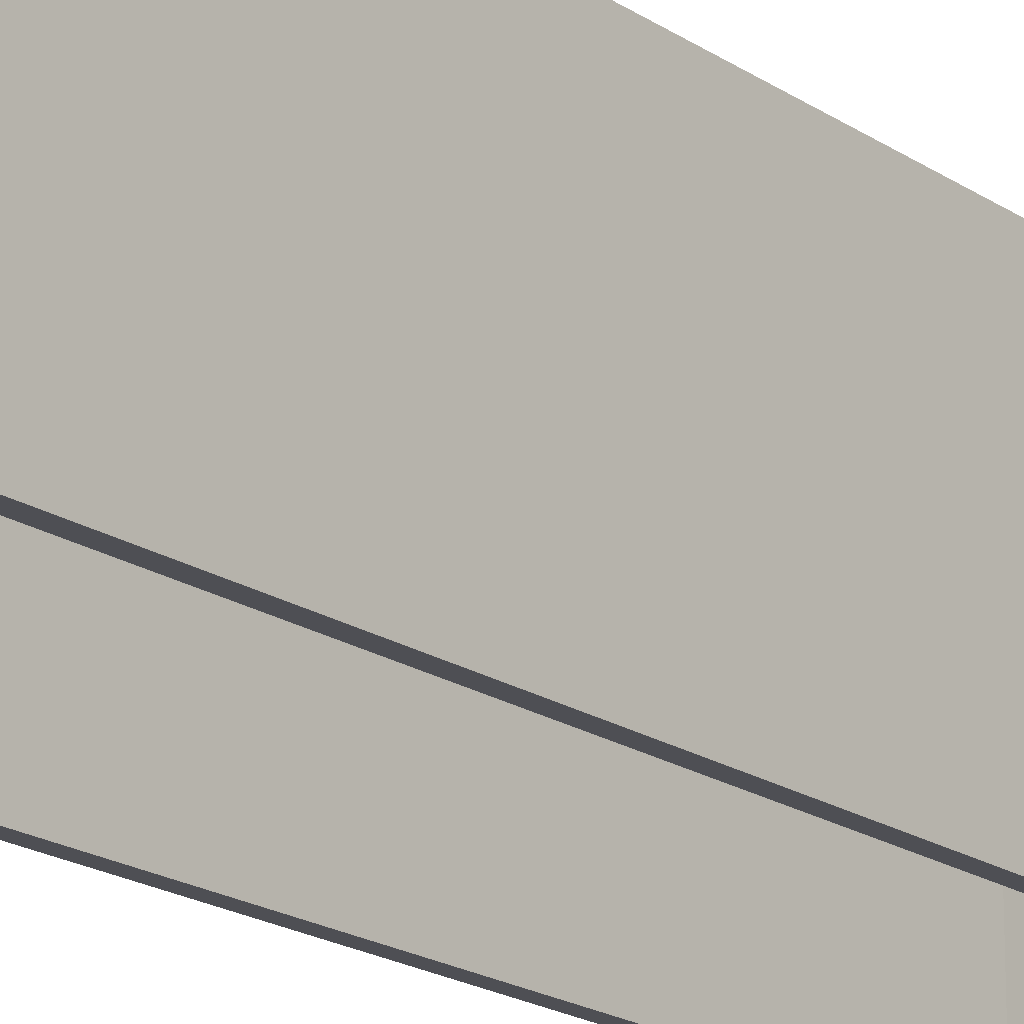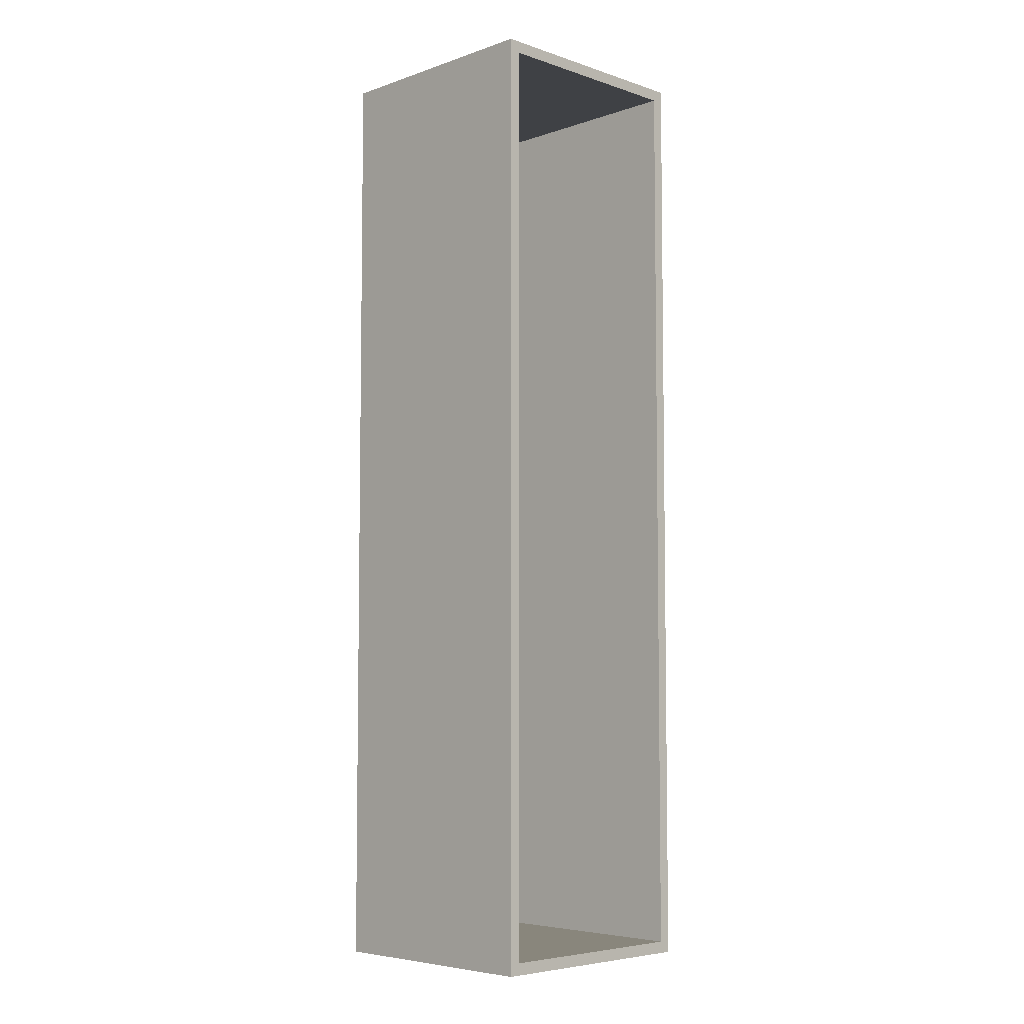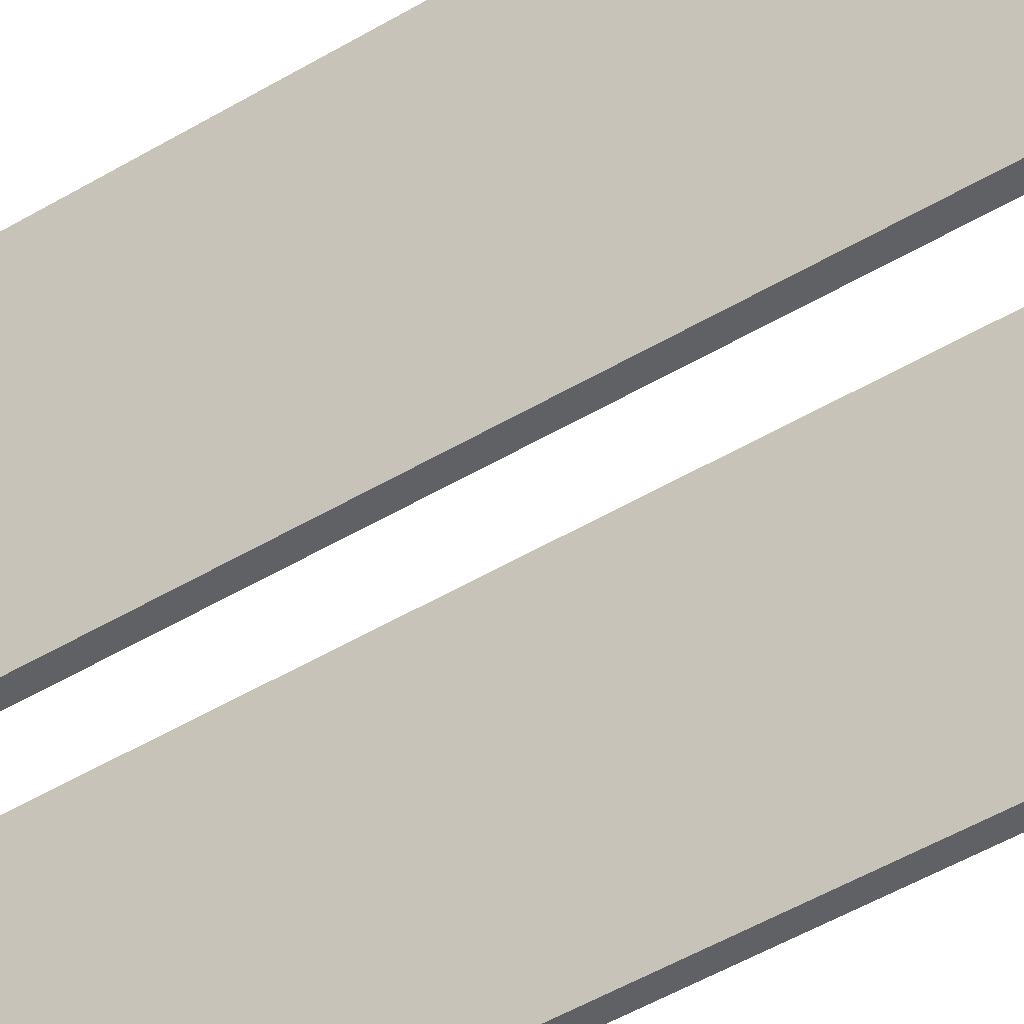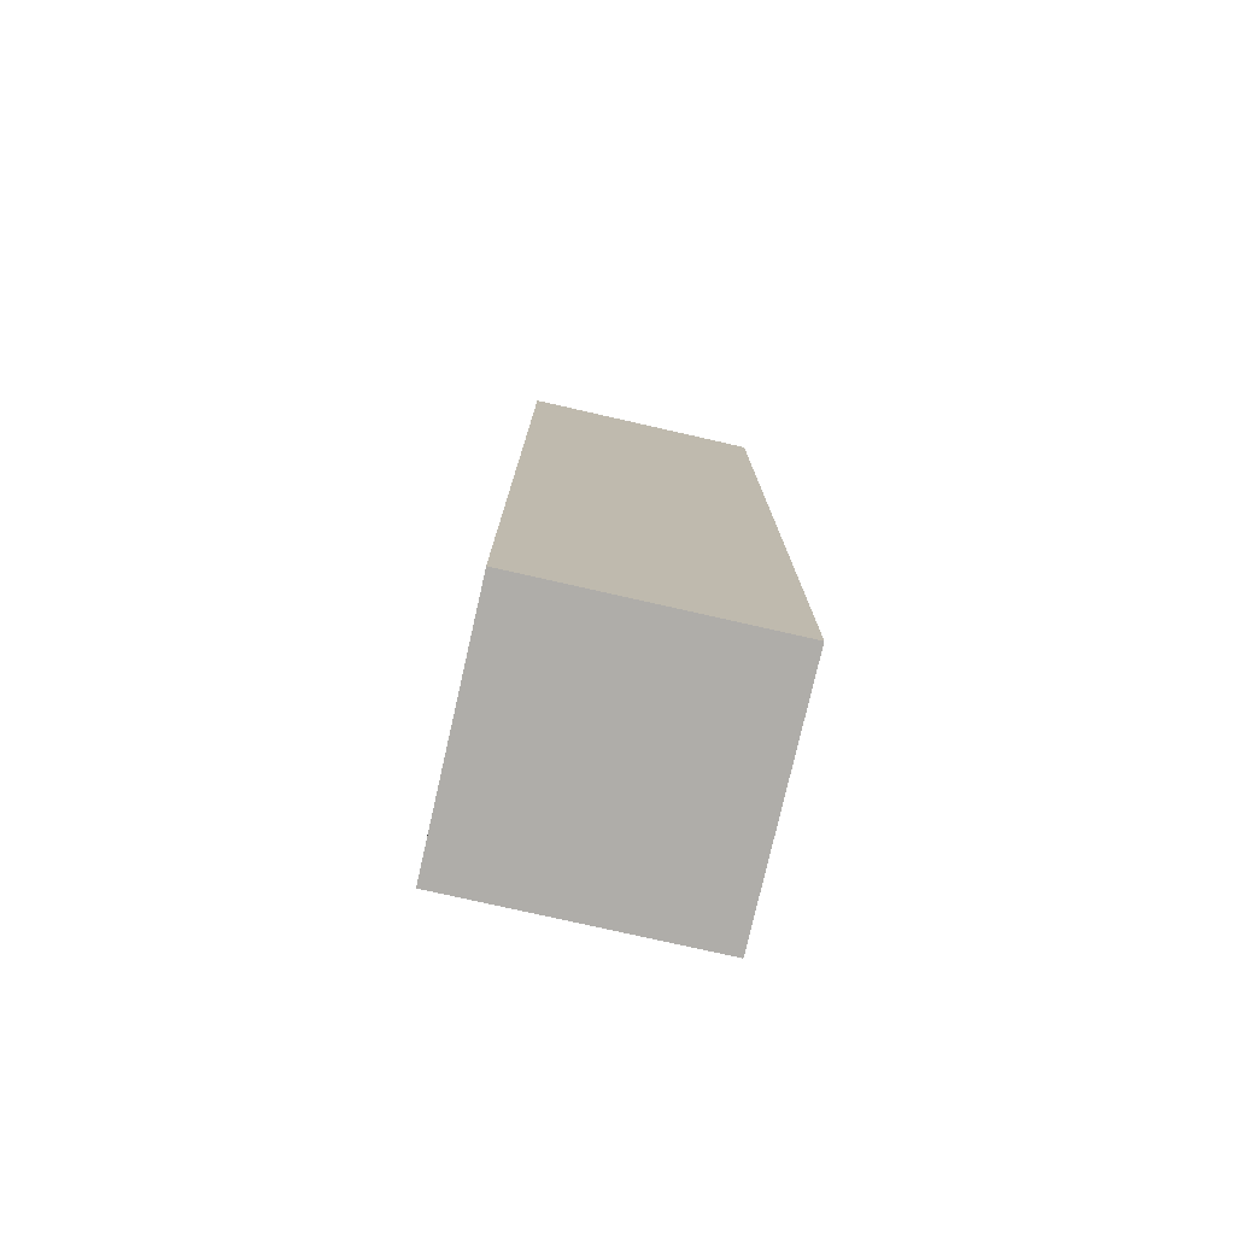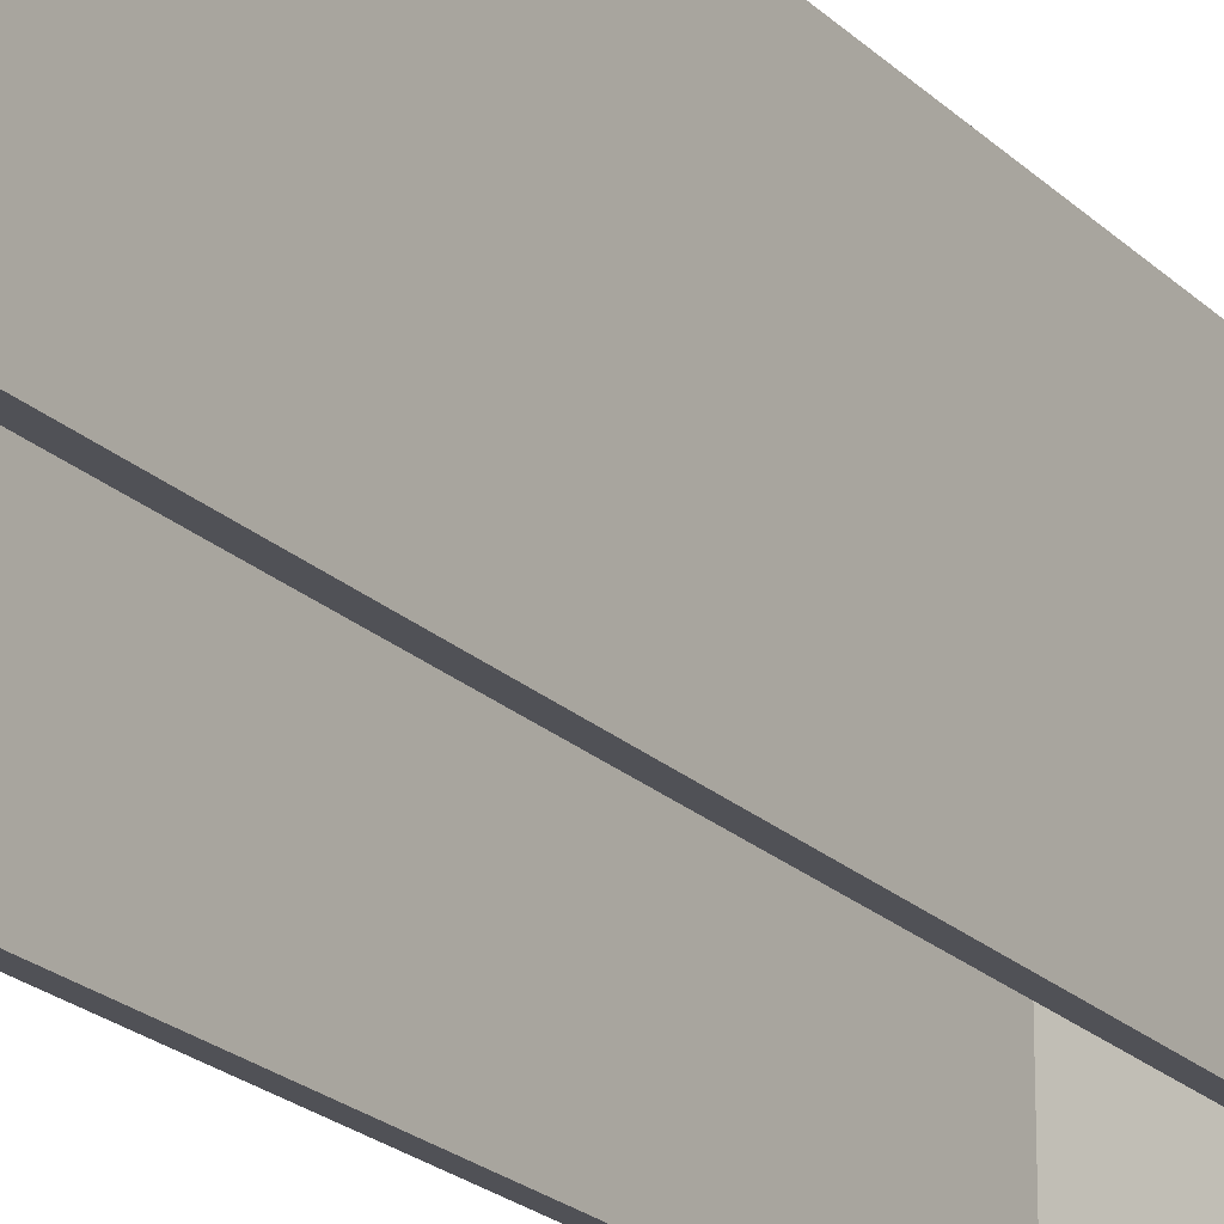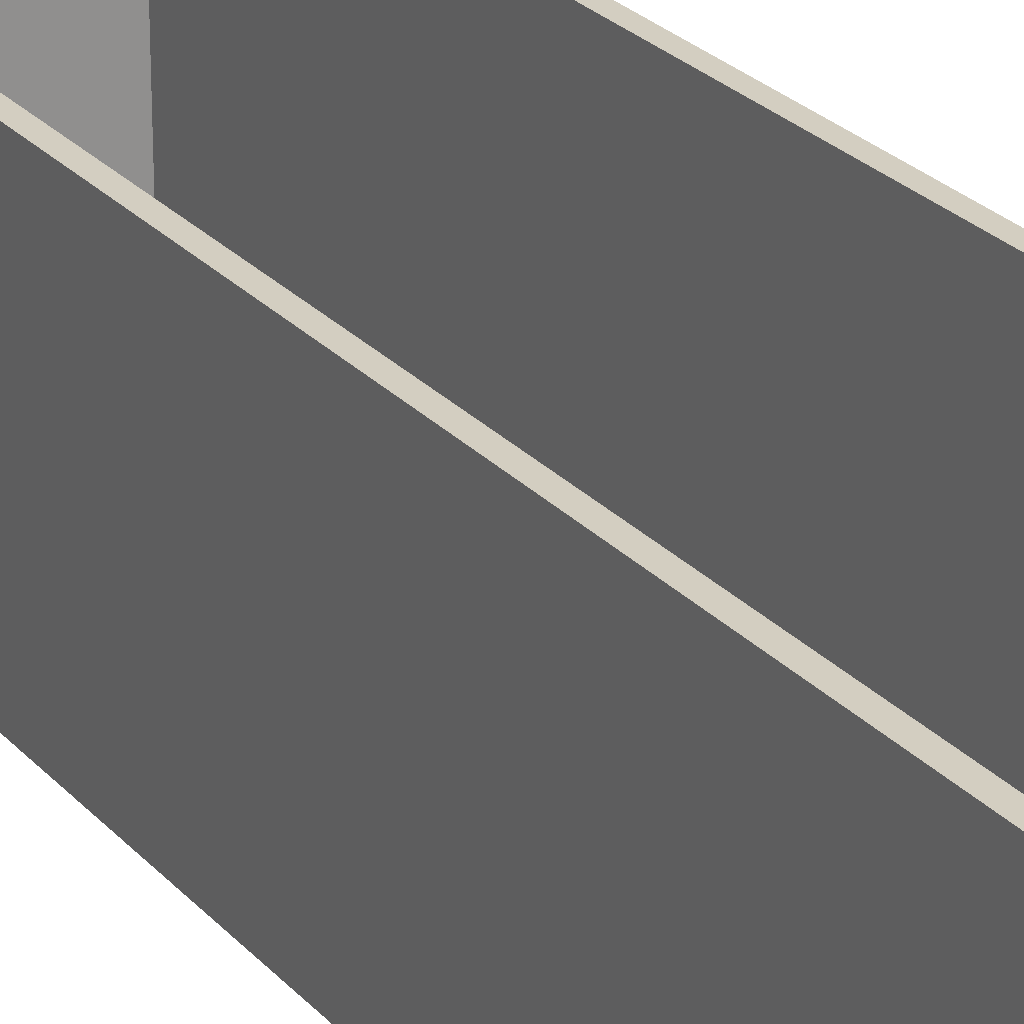
<metadata>
{"format":"obj","ext":"obj","renderer":"f3d","projection":"perspective","resolution":1024,"background":"white","views":[{"elev":-18.4,"azim":37.6,"up":"+Y"},{"elev":-5.7,"azim":135.4,"up":"+Z"},{"elev":-48.6,"azim":123.7,"up":"+Y"},{"elev":-77.4,"azim":-102.8,"up":"+Z"},{"elev":-20.5,"azim":-149.4,"up":"+Y"},{"elev":24.9,"azim":149.1,"up":"+Y"}]}
</metadata>
<code>
v 3.048 0 -240.8
v 57.91 0 -240.8
v 57.91 60.96 -240.8
v 3.048 60.96 -240.8
v 3.048 0 -3.048
v 3.048 0 -240.8
v 3.048 60.96 -240.8
v 3.048 60.96 -3.048
v 57.91 0 -3.048
v 3.048 0 -3.048
v 3.048 60.96 -3.048
v 57.91 60.96 -3.048
v 57.91 0 -240.8
v 57.91 0 -3.048
v 57.91 60.96 -3.048
v 57.91 60.96 -240.8
v 0 0 -243.8
v 0 0 0
v 0 60.96 0
v 0 60.96 -243.8
v 60.96 0 -243.8
v 0 0 -243.8
v 0 60.96 -243.8
v 60.96 60.96 -243.8
v 60.96 0 0
v 60.96 0 -243.8
v 60.96 60.96 -243.8
v 60.96 60.96 0
v 0 0 0
v 60.96 0 0
v 60.96 60.96 0
v 0 60.96 0
v 57.91 60.96 -240.8
v 57.91 60.96 -3.048
v 3.048 60.96 -3.048
v 3.048 60.96 -240.8
v 0 60.96 0
v 60.96 60.96 0
v 60.96 60.96 -243.8
v 0 60.96 -243.8
v 57.91 0 -3.048
v 57.91 0 -240.8
v 3.048 0 -240.8
v 3.048 0 -3.048
v 60.96 0 0
v 0 0 0
v 0 0 -243.8
v 60.96 0 -243.8
g fac6523e-e34d-11ea-b6d8-54bf646e7e1f
f 1 2 4
f 4 2 3
g fac6792c-e34d-11ea-a822-54bf646e7e1f
f 5 6 8
f 8 6 7
g fac6a050-e34d-11ea-920d-54bf646e7e1f
f 9 10 12
f 12 10 11
g fac6c73e-e34d-11ea-80c5-54bf646e7e1f
f 13 14 16
f 16 14 15
g fac6ee4c-e34d-11ea-9dc2-54bf646e7e1f
f 17 18 20
f 20 18 19
g fac71568-e34d-11ea-abaf-54bf646e7e1f
f 21 22 24
f 24 22 23
g fac76382-e34d-11ea-987a-54bf646e7e1f
f 25 26 28
f 28 26 27
g fac78a8a-e34d-11ea-892c-54bf646e7e1f
f 29 30 32
f 32 30 31
g fac7d8ac-e34d-11ea-b7c8-54bf646e7e1f
f 36 33 39
f 39 33 34
f 39 34 38
f 38 34 35
f 38 35 37
f 37 35 40
f 40 35 36
f 40 36 39
g fac826ee-e34d-11ea-88f8-54bf646e7e1f
f 42 48 41
f 41 48 45
f 41 45 44
f 44 45 46
f 44 46 47
f 42 43 48
f 48 43 47
f 47 43 44

</code>
